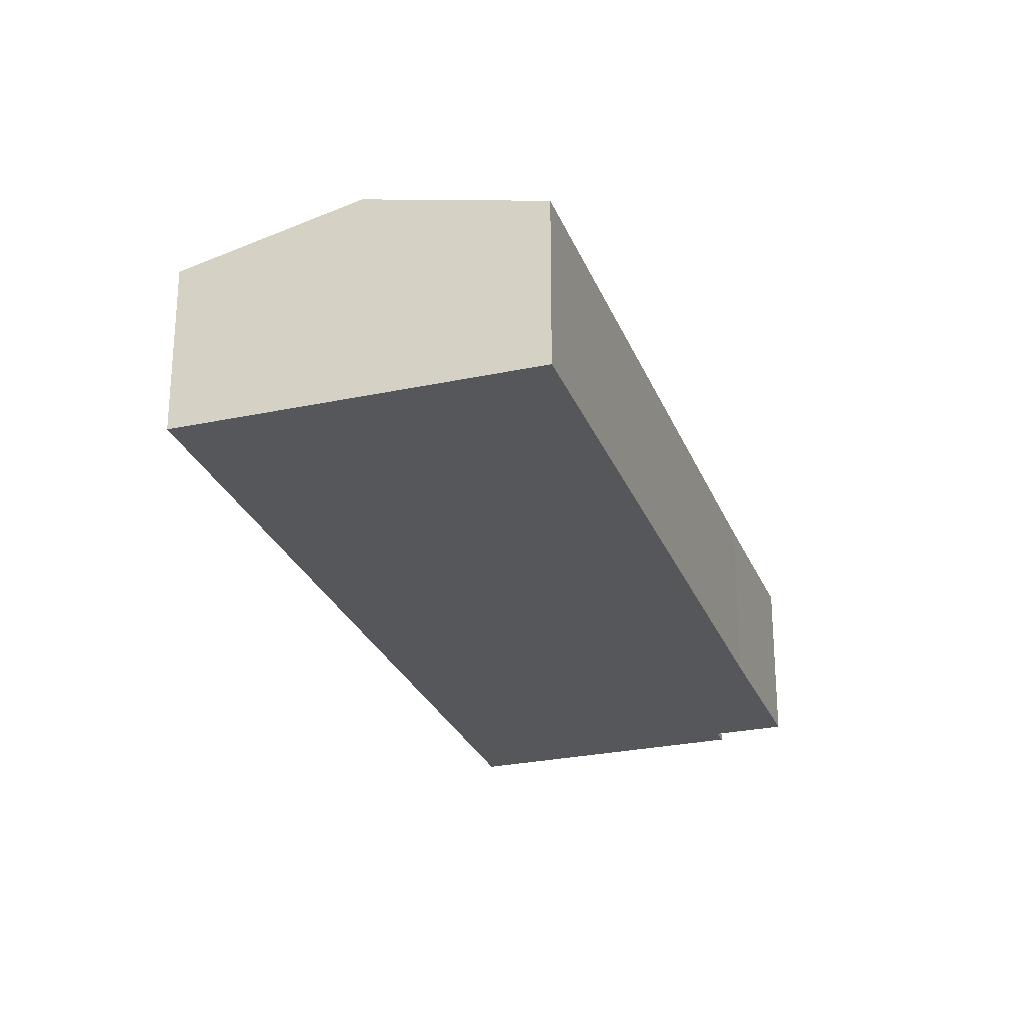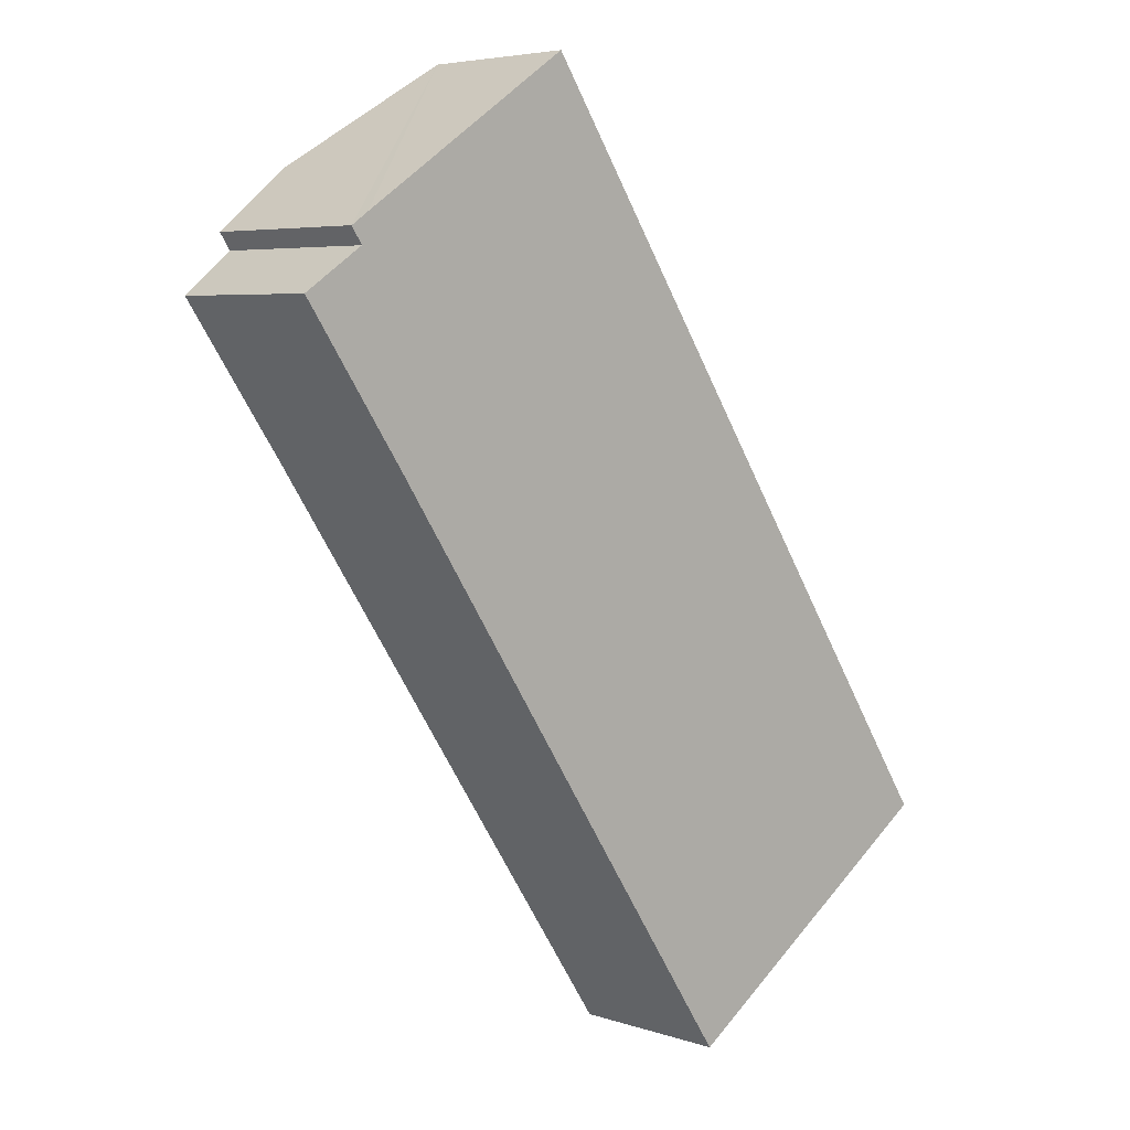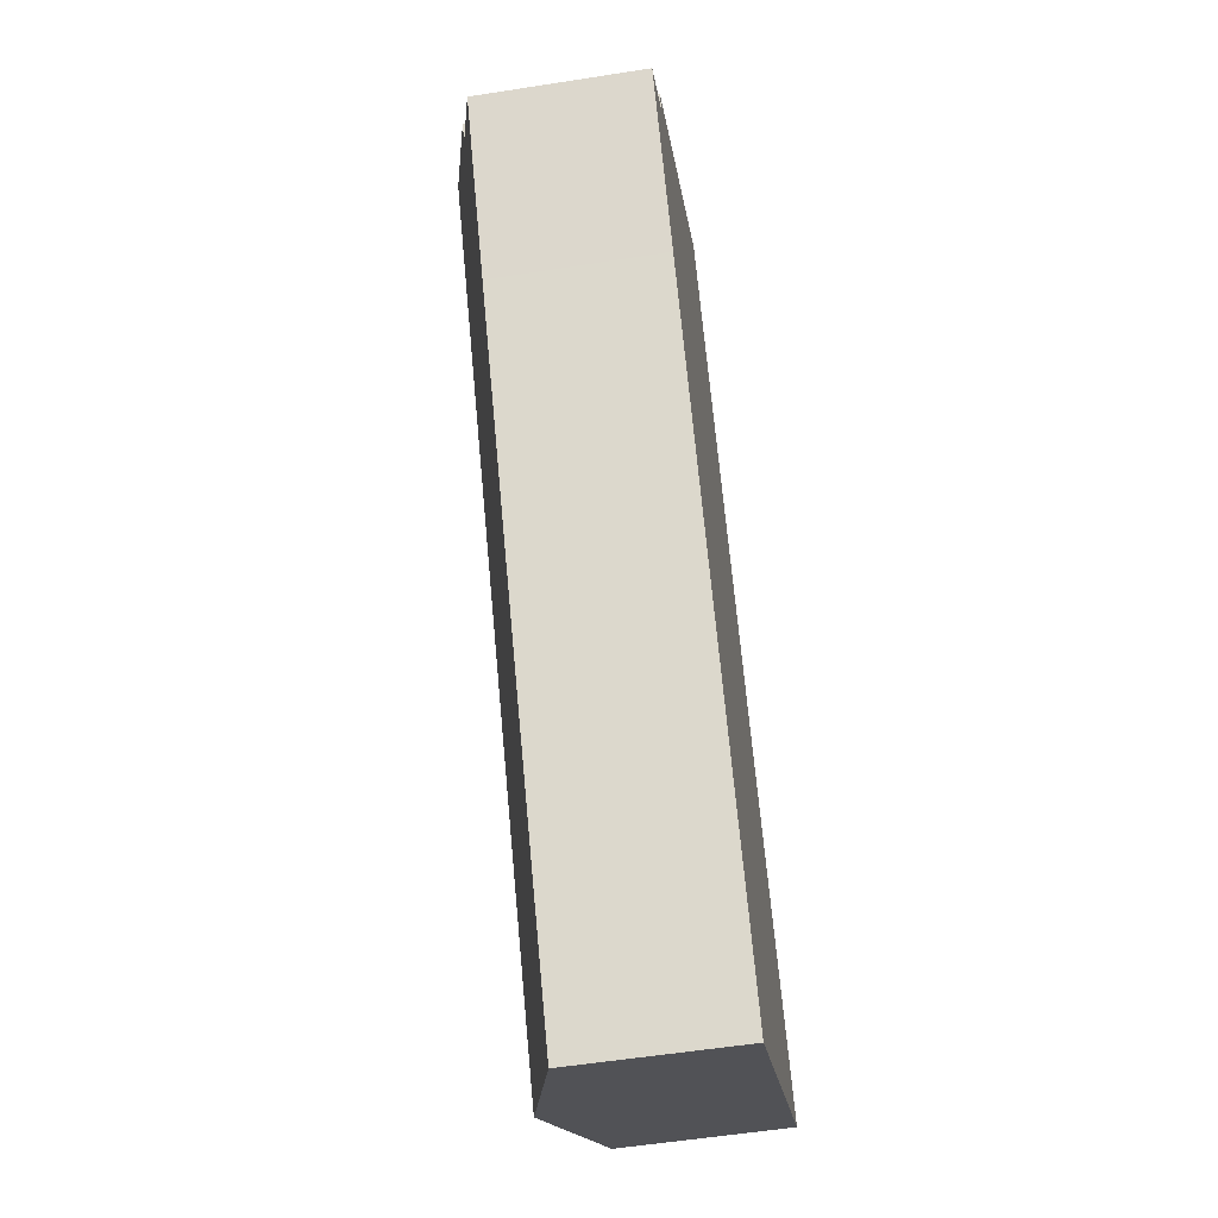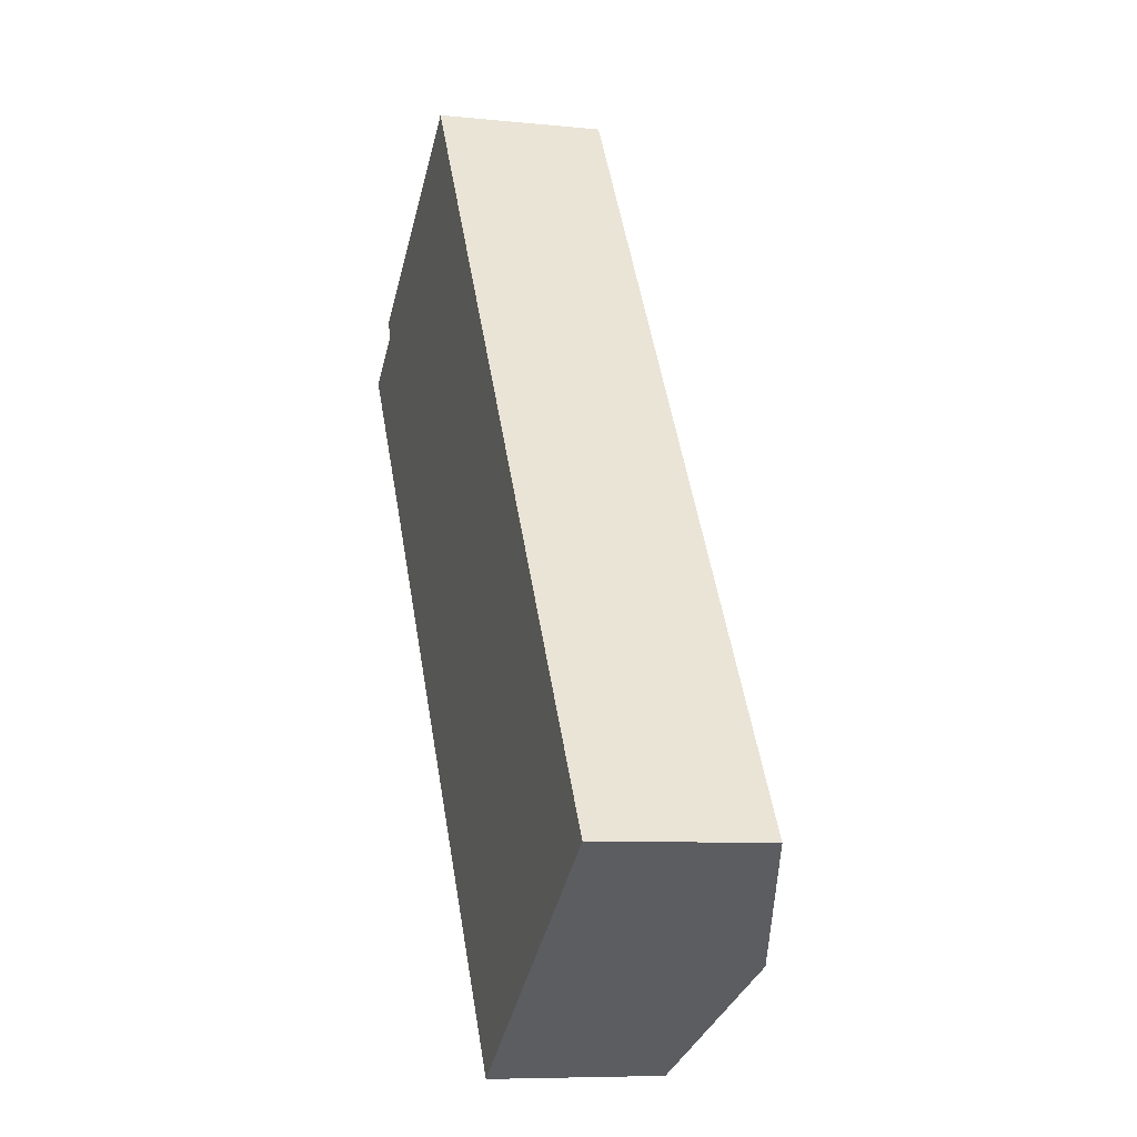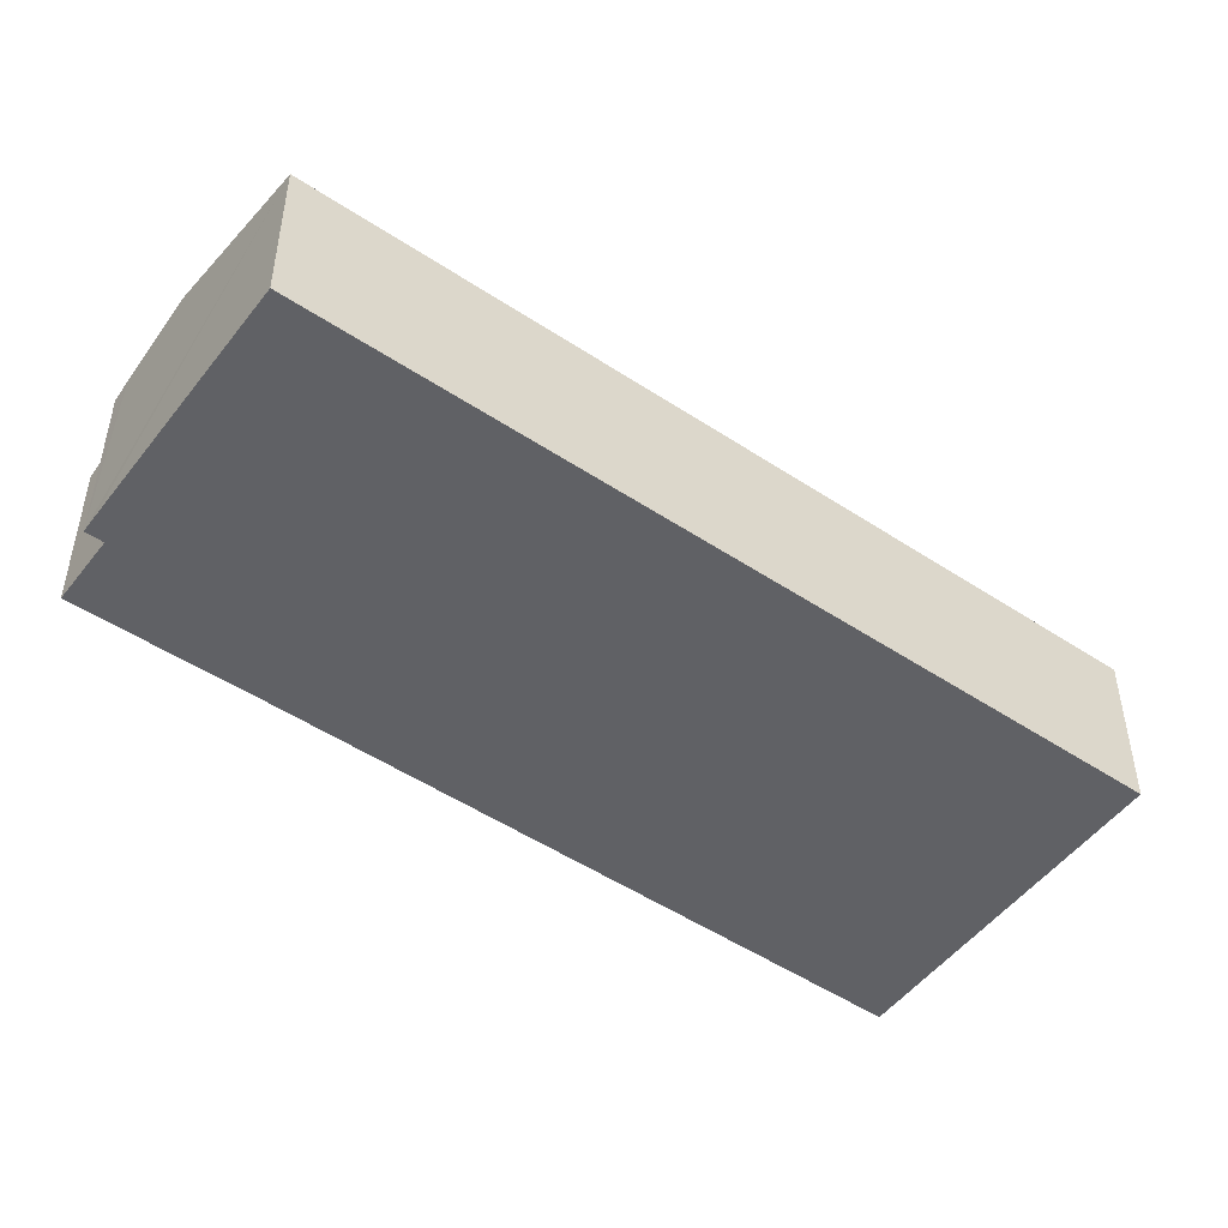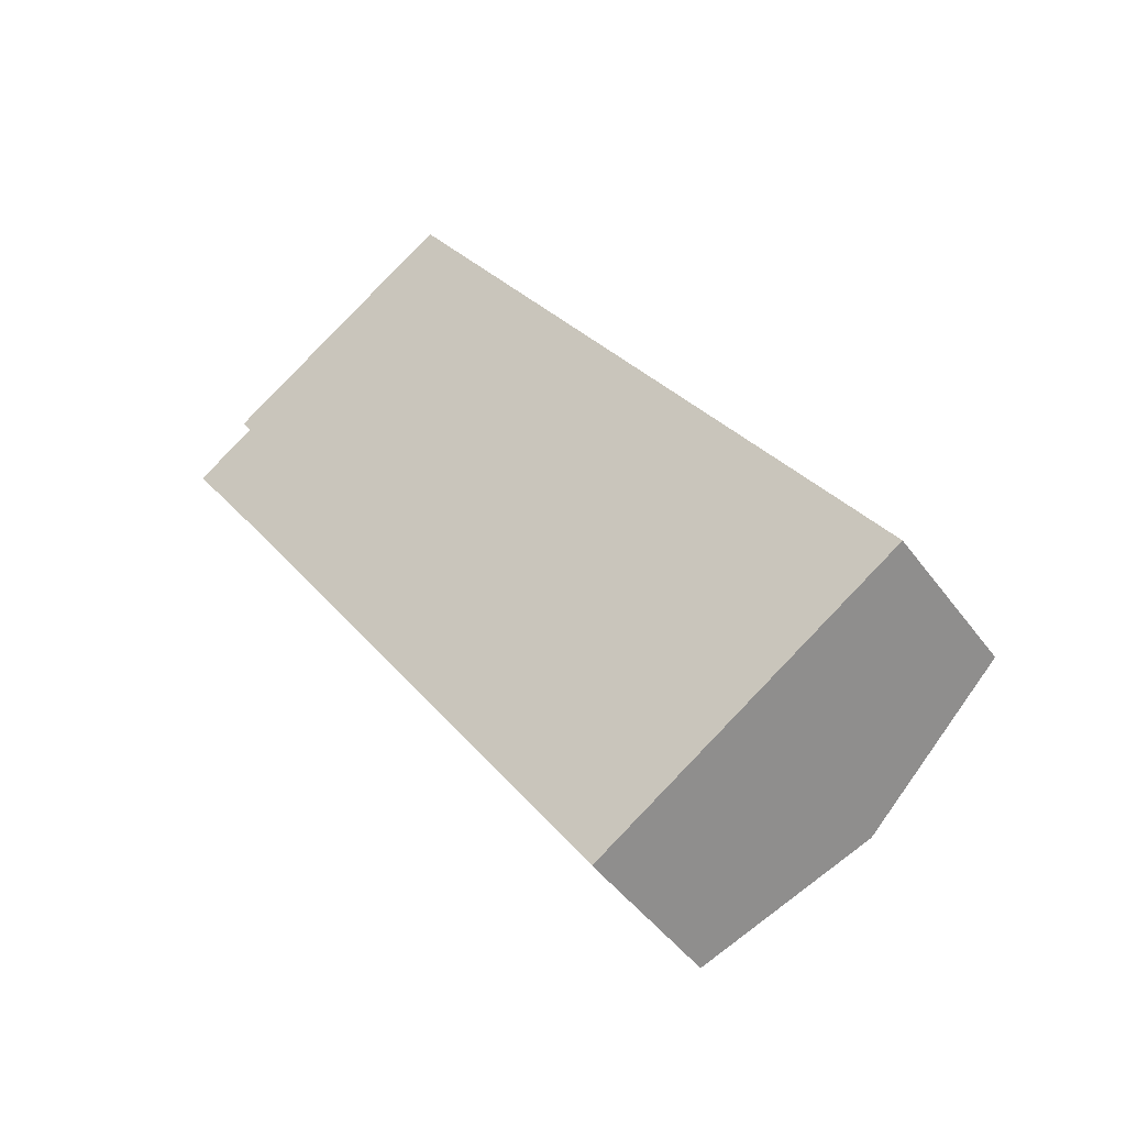
<metadata>
{"format":"obj","ext":"obj","renderer":"f3d","projection":"perspective","resolution":1024,"background":"white","views":[{"elev":-27.0,"azim":164.5,"up":"+Y"},{"elev":5.2,"azim":-43.9,"up":"+Z"},{"elev":-55.4,"azim":-80.6,"up":"+Z"},{"elev":-7.8,"azim":73.7,"up":"+Z"},{"elev":-50.2,"azim":20.0,"up":"+Y"},{"elev":-44.3,"azim":33.3,"up":"+Z"}]}
</metadata>
<code>
v  3.039 8.531 3.101
v  2.748 8.315 1.838
v  2.26 8.316 2.568
v  6.342 9.44 5.322
v  29.01 9.44 -28.39
v  4.742 7.581 -6.893
v  22.25 7.581 -32.93
v  0 7.561 4.63e-16
v  35.8 7.57 -23.81
v  13.14 7.57 9.893
v  2.748 -1.125e-16 1.838
v  0 0 0
v  2.26 -1.572e-16 2.568
v  3.039 -1.899e-16 3.101
v  6.342 -3.259e-16 5.322
v  13.14 -6.058e-16 9.893
v  4.742 4.221e-16 -6.893
v  22.25 2.016e-15 -32.93
v  35.8 1.458e-15 -23.81
v  29.01 1.738e-15 -28.39
g defaultobject
f 1 2 3
f 2 1 4
f 2 4 5
f 2 5 6
f 6 5 7
f 6 8 2
f 9 4 10
f 4 9 5
f 8 11 2
f 11 8 12
f 13 1 3
f 1 13 4
f 4 13 10
f 10 13 14
f 10 14 15
f 10 15 16
f 2 13 3
f 13 2 11
f 6 12 8
f 12 6 17
f 17 6 7
f 17 7 18
f 16 9 10
f 9 16 19
f 19 5 9
f 5 19 7
f 7 19 20
f 7 20 18
f 15 19 16
f 19 15 14
f 19 14 13
f 19 13 11
f 19 11 12
f 19 12 17
f 19 17 18
f 19 18 20

</code>
